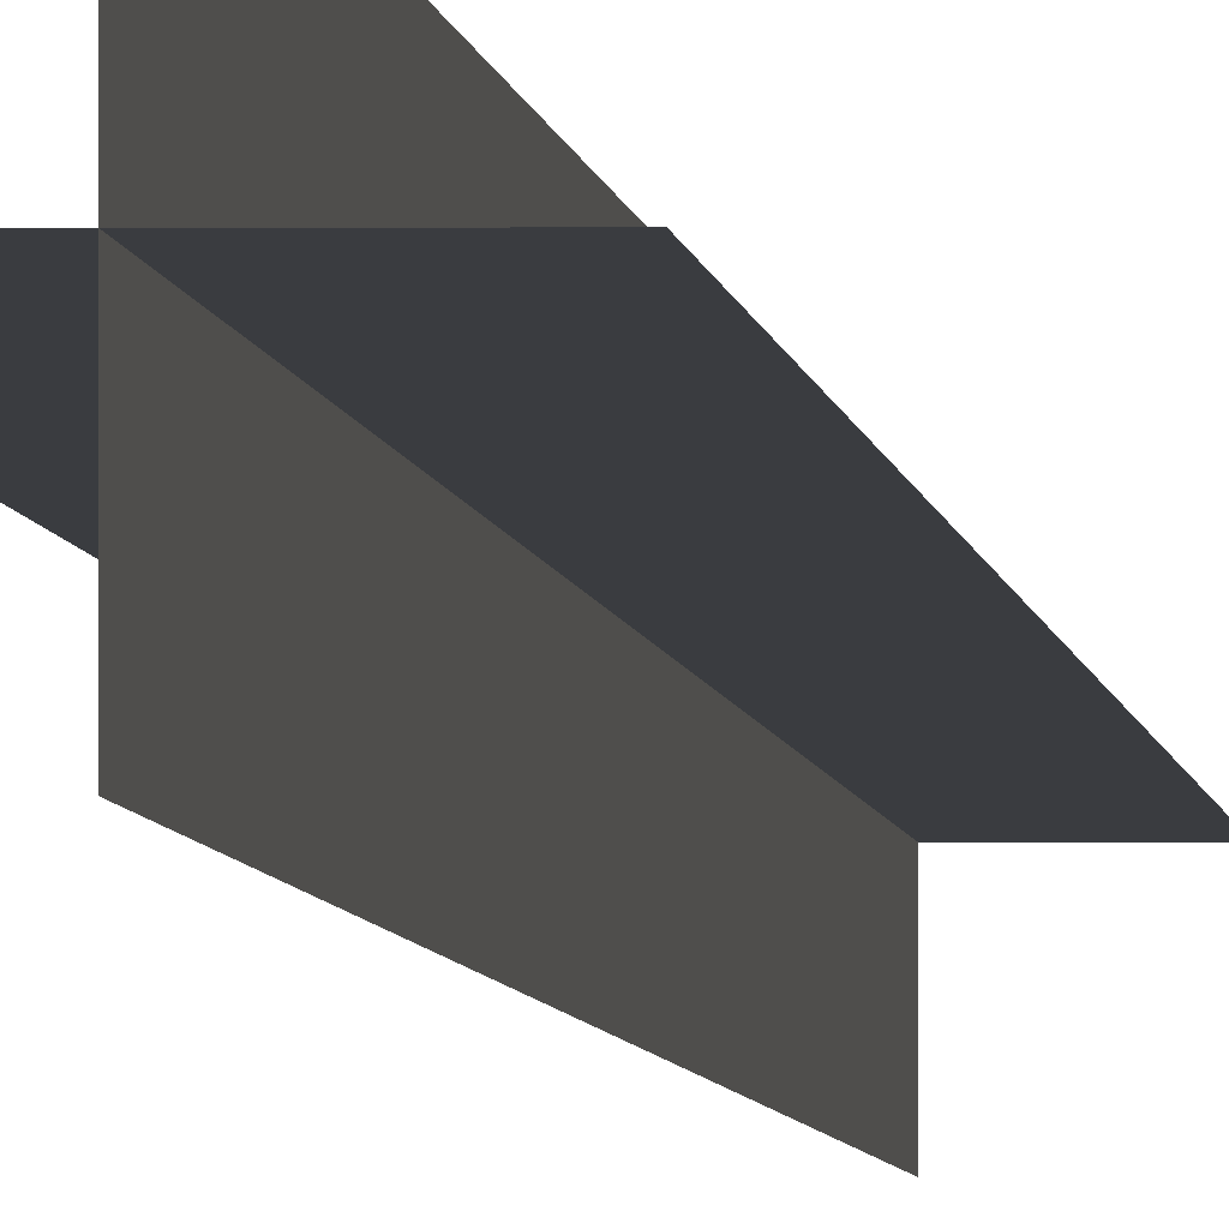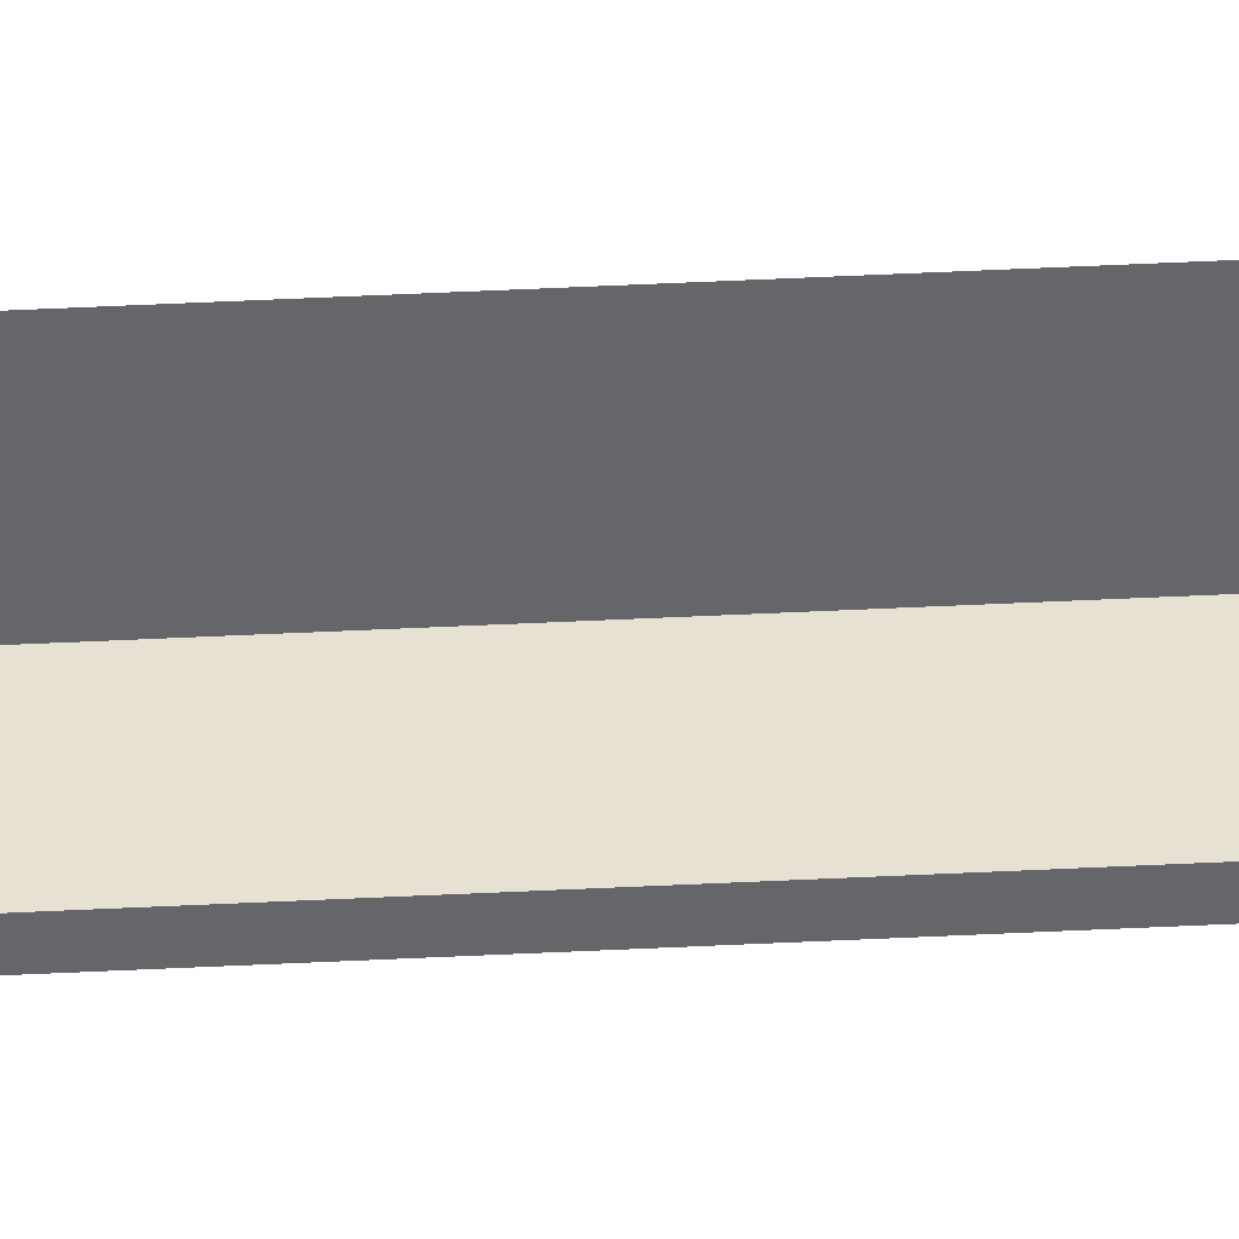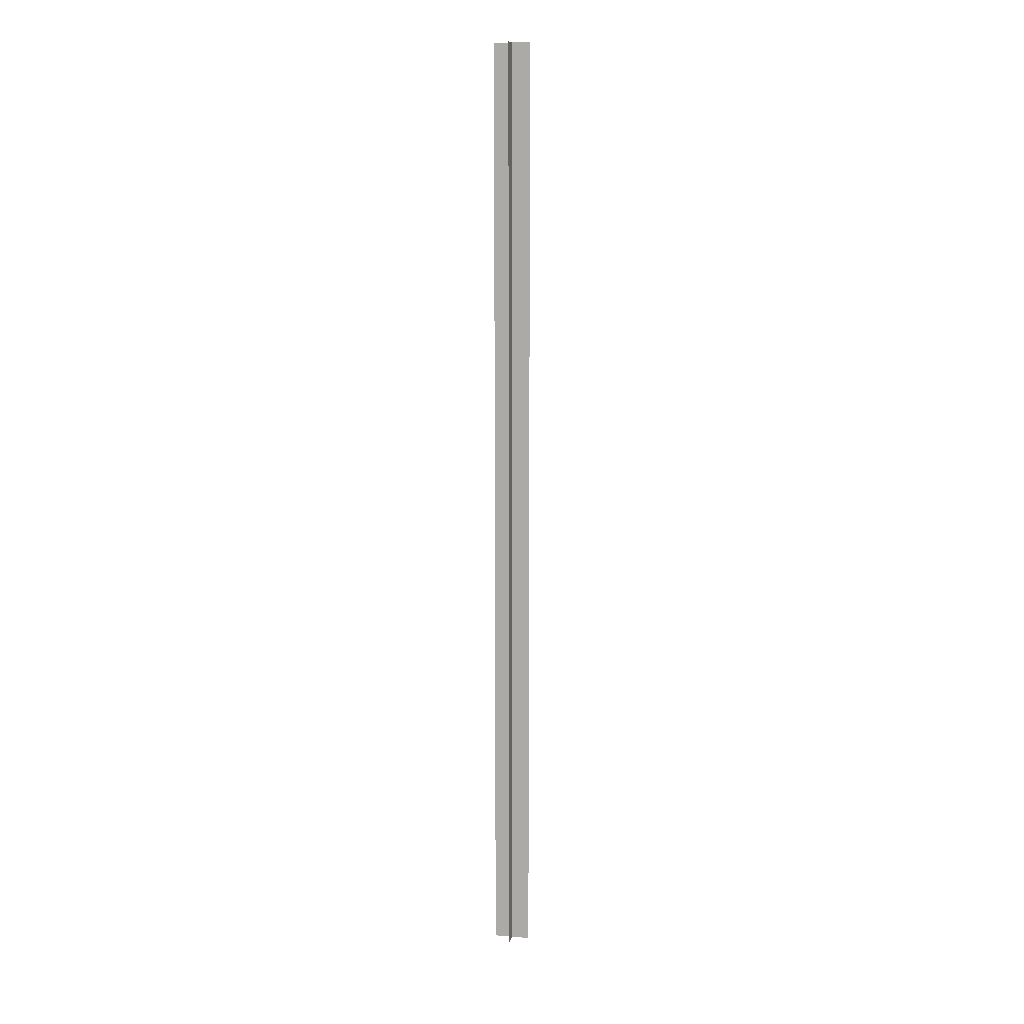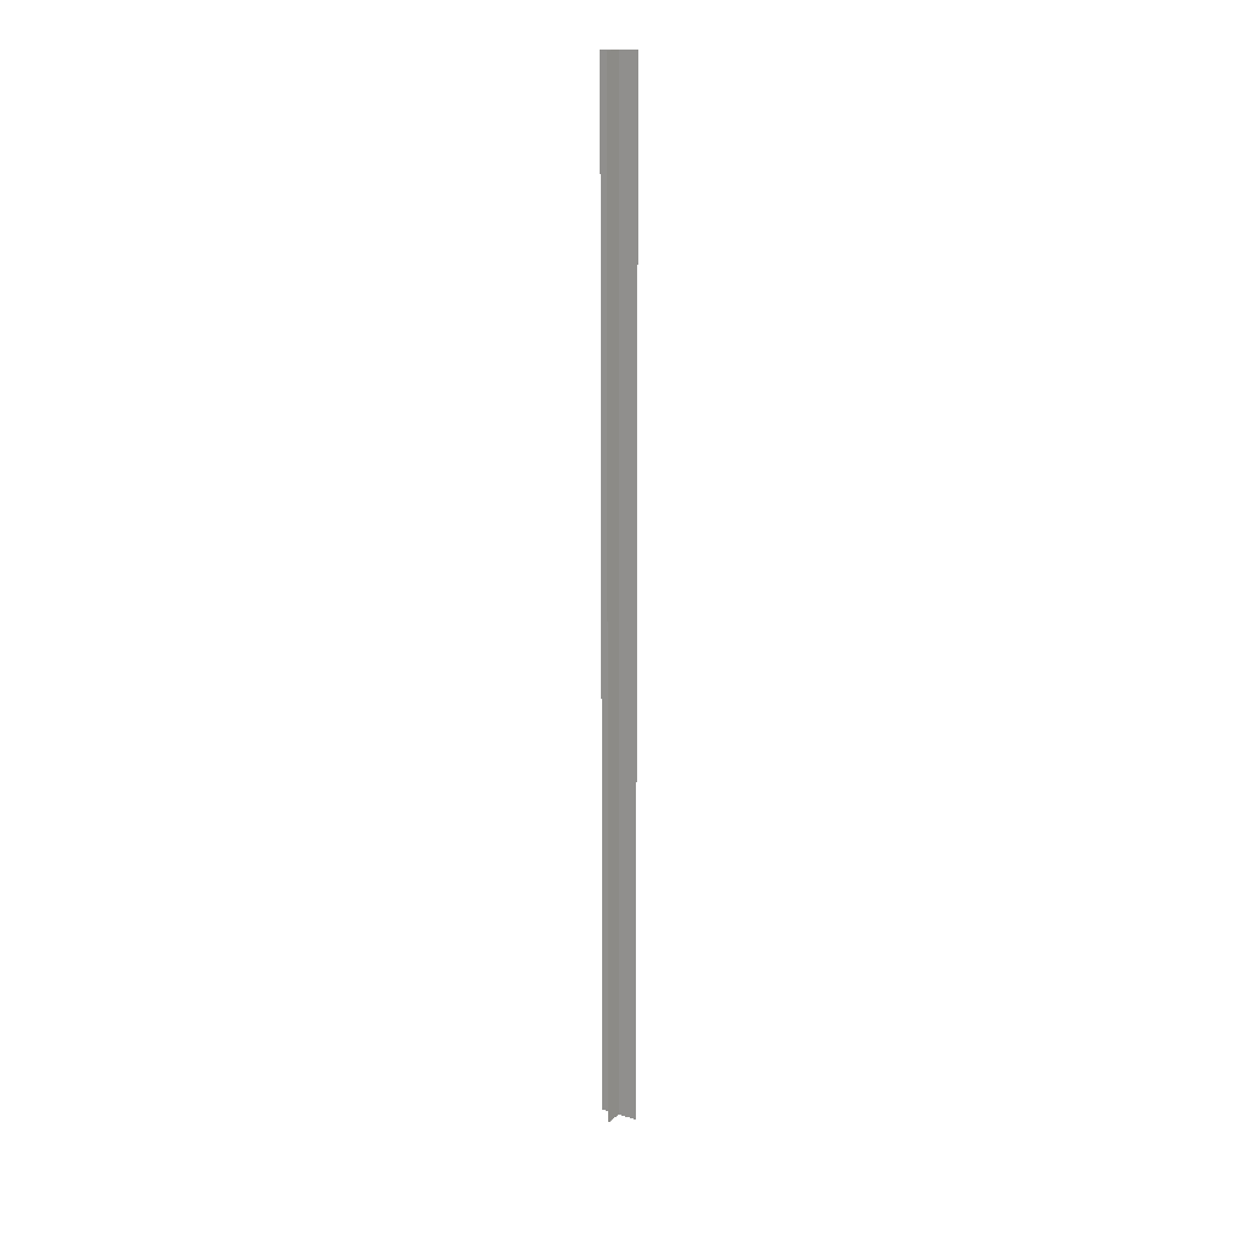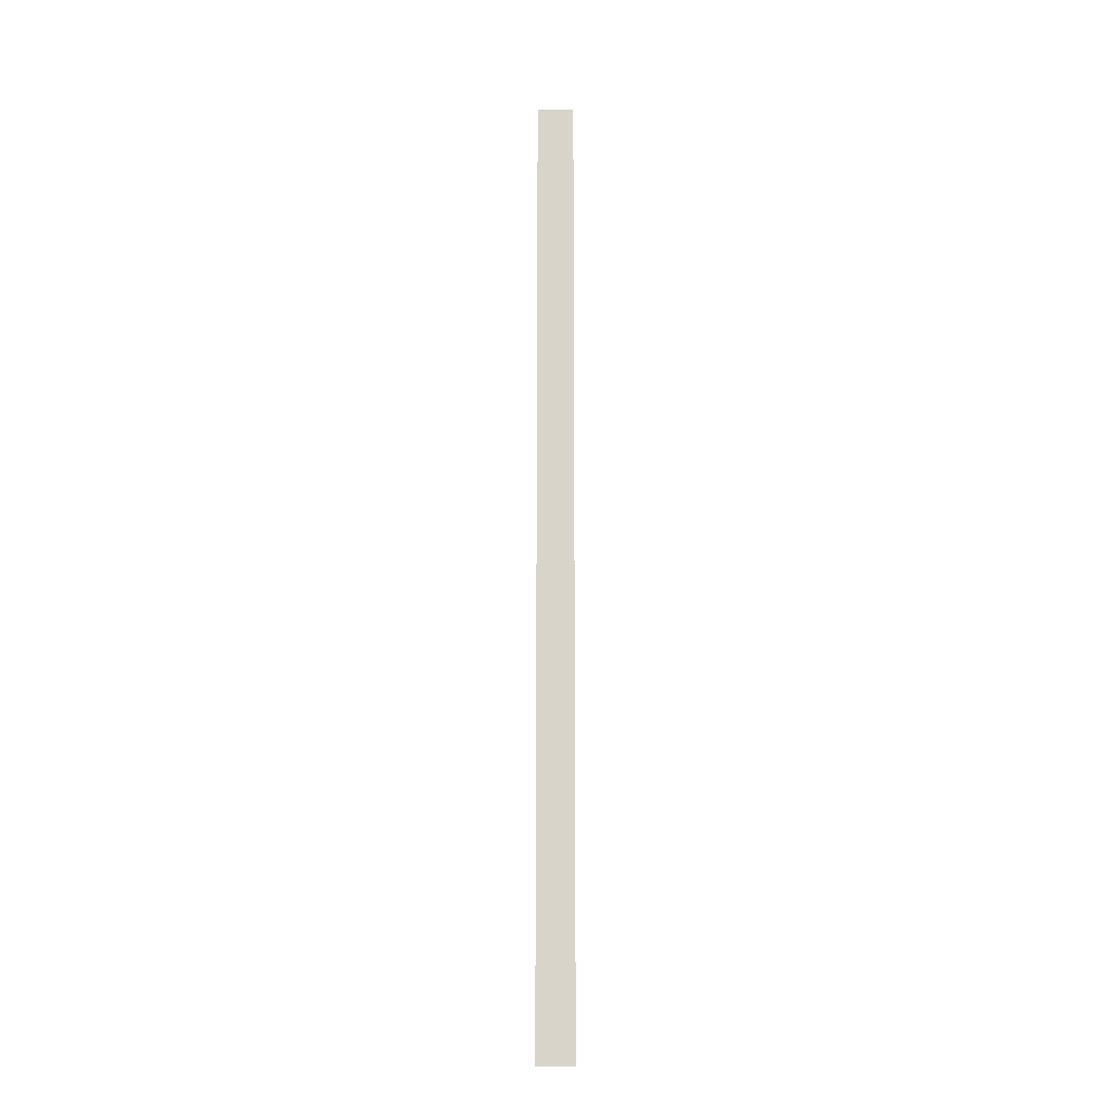
<metadata>
{"format":"obj","ext":"obj","renderer":"f3d","projection":"perspective","resolution":1024,"background":"white","views":[{"elev":-1.5,"azim":2.0,"up":"+Y"},{"elev":38.6,"azim":86.2,"up":"+Y"},{"elev":11.2,"azim":11.0,"up":"+Z"},{"elev":15.5,"azim":122.6,"up":"+Z"},{"elev":-15.2,"azim":1.1,"up":"+Z"}]}
</metadata>
<code>
o projectile
v 0 0.5 13
v 0 -0.5 13
v 0 0.5 -13
v 0 -0.5 -13
v 0.5 -0 -13
v -0.5 -0 -13
v 0.5 0 13
v -0.5 0 13
f 2 3 1
f 7 6 8
f 2 4 3
f 7 5 6

</code>
